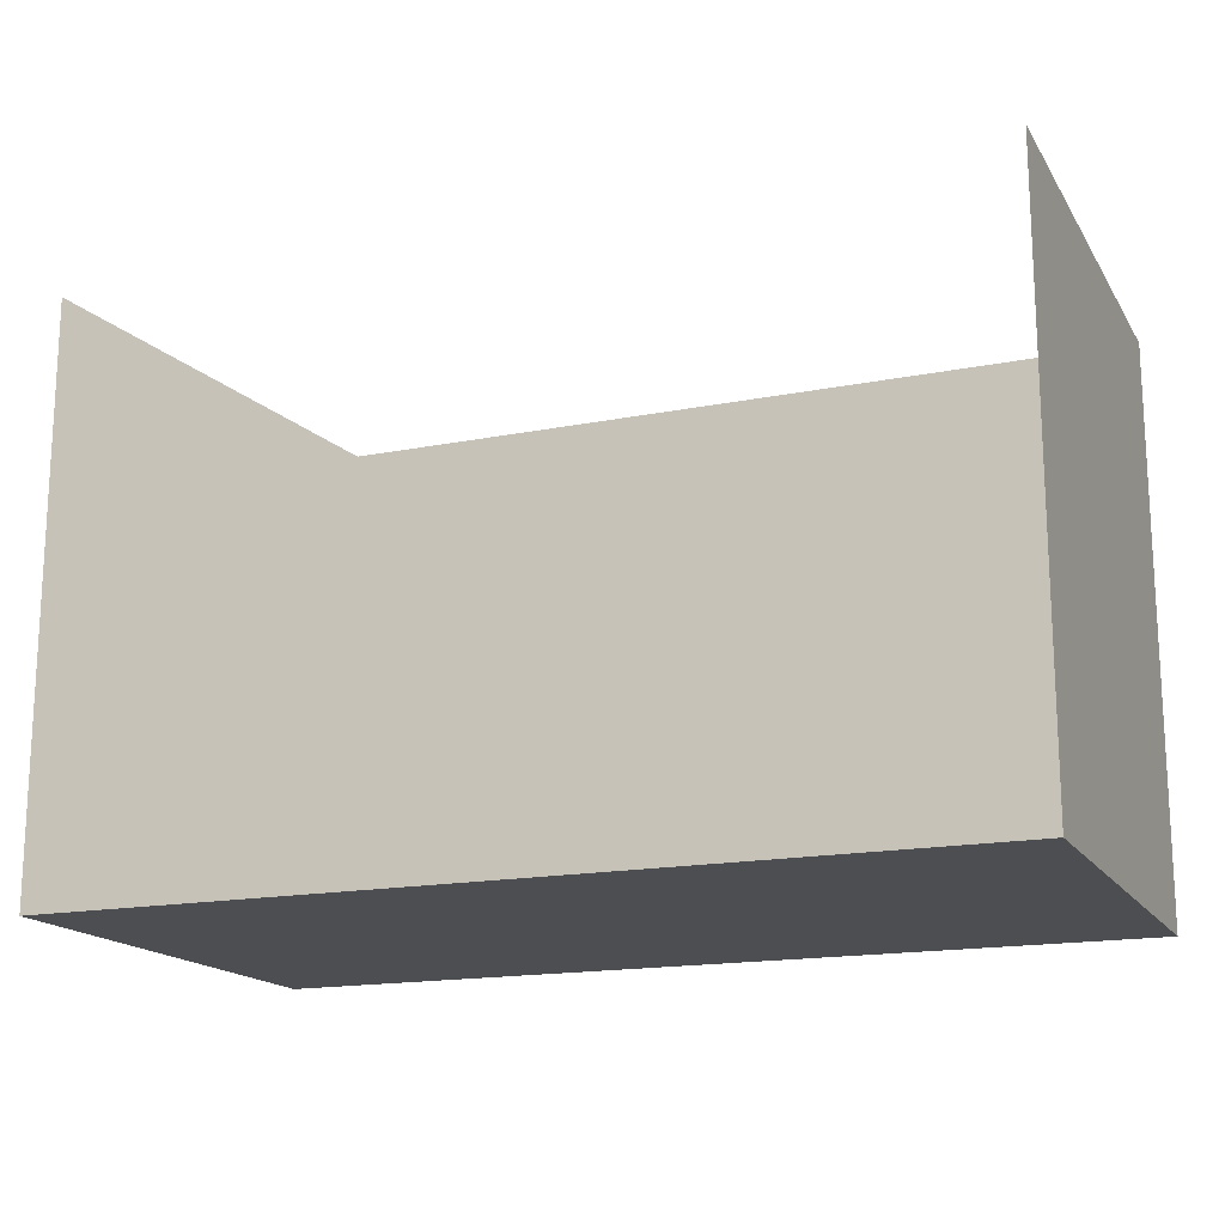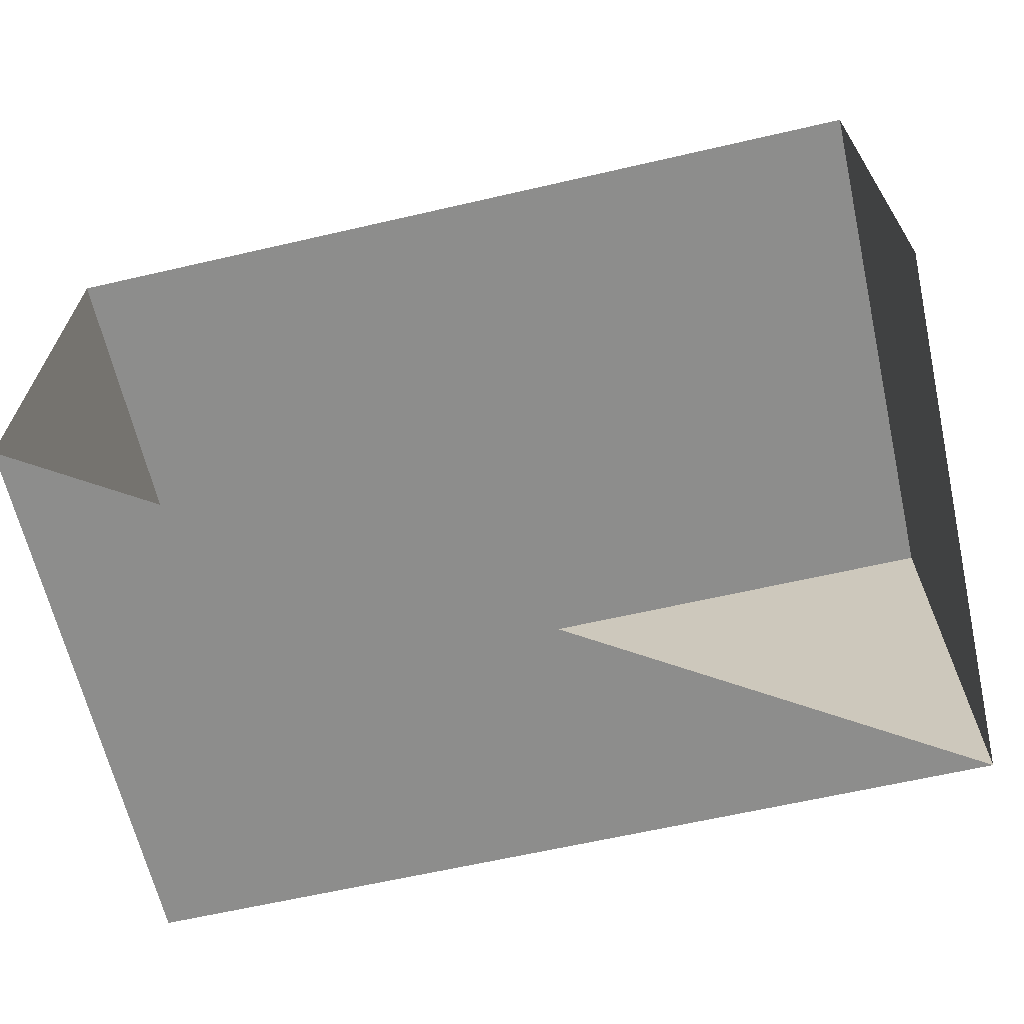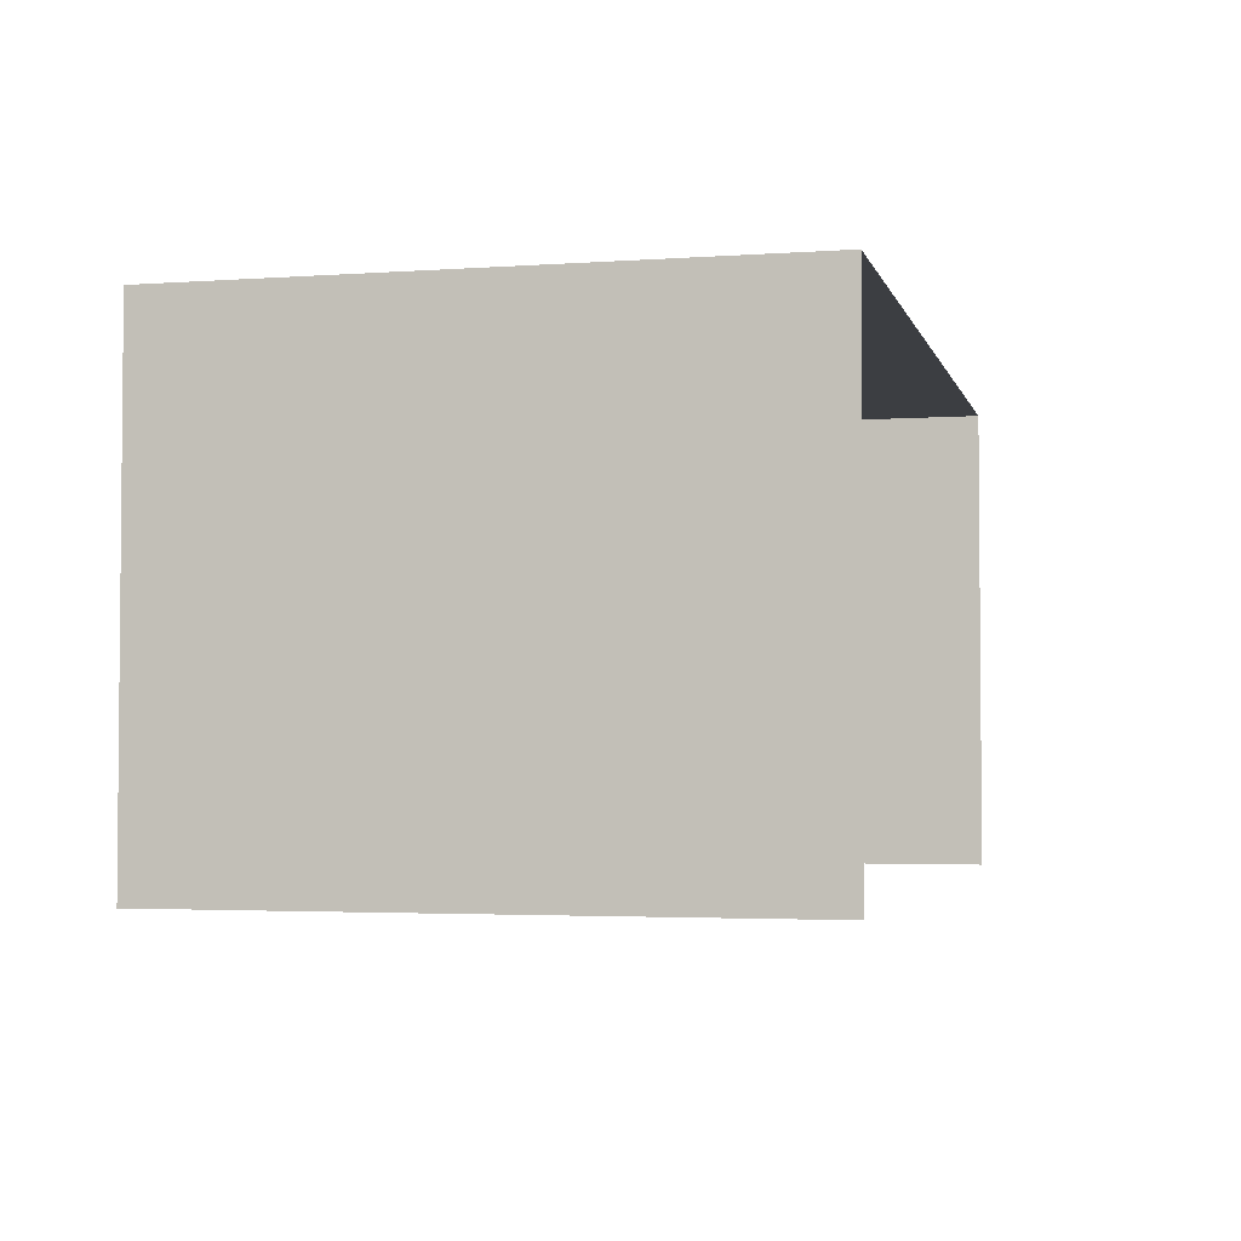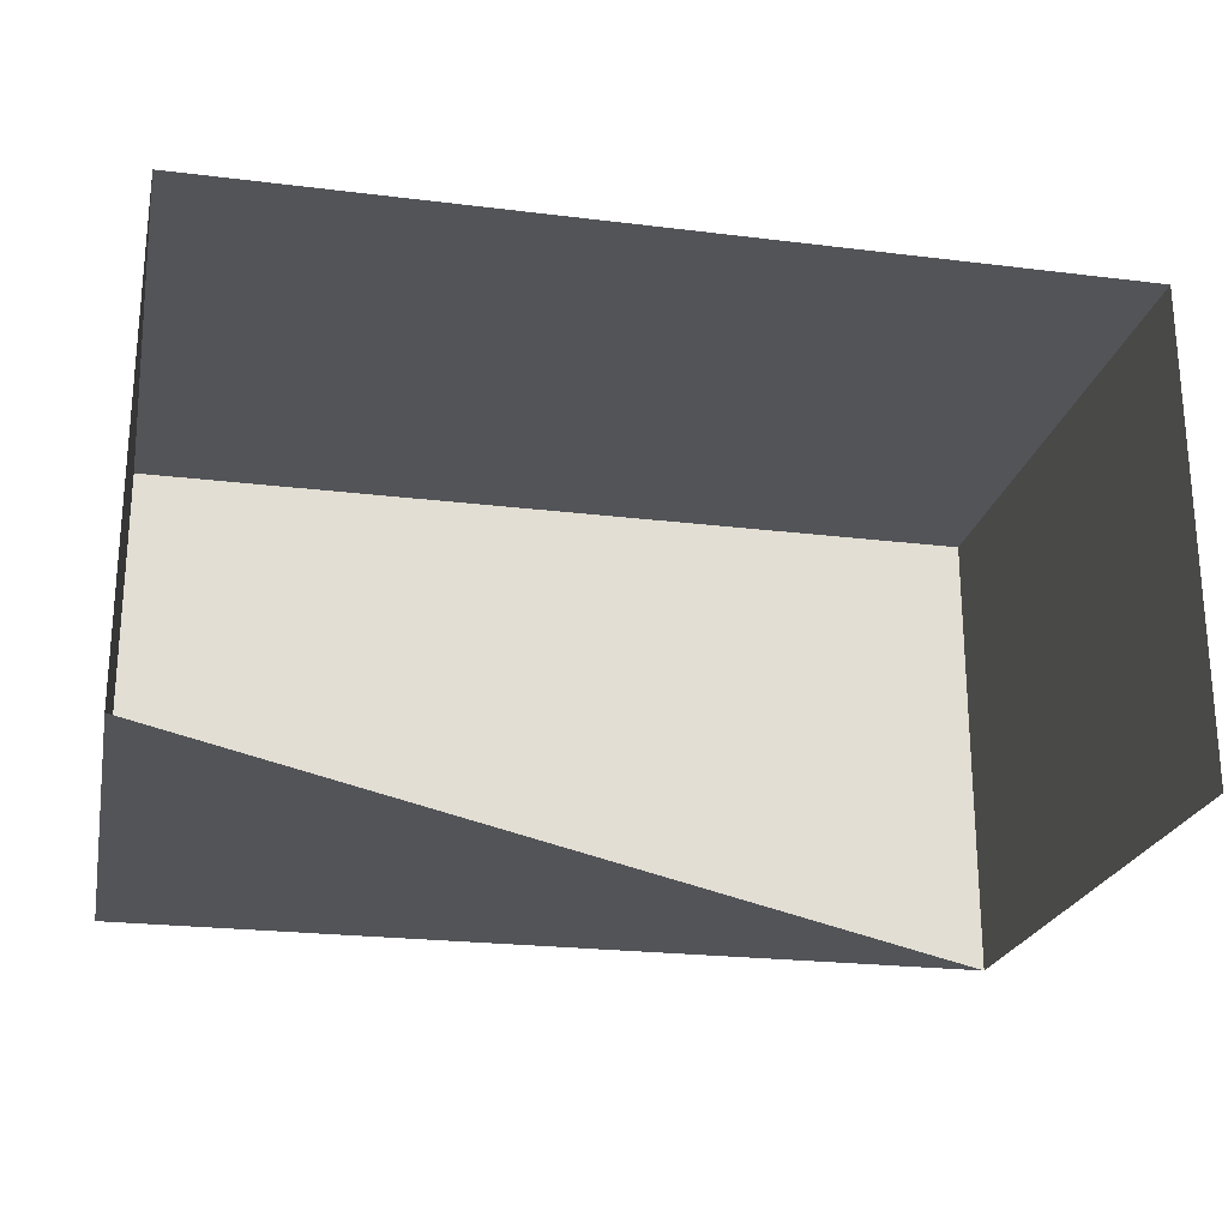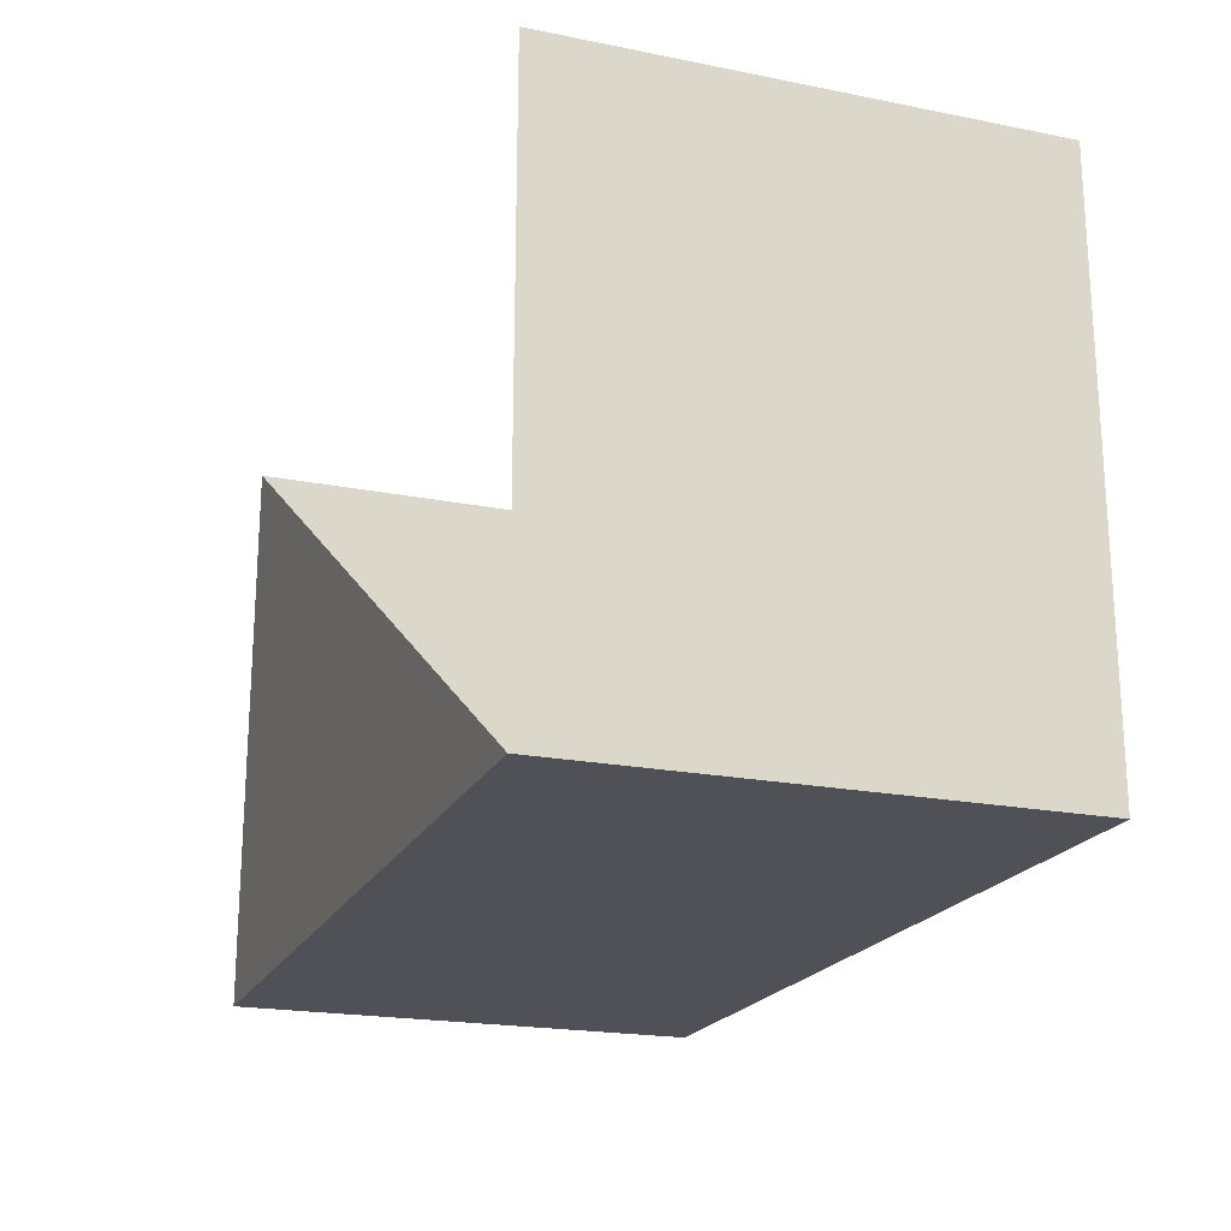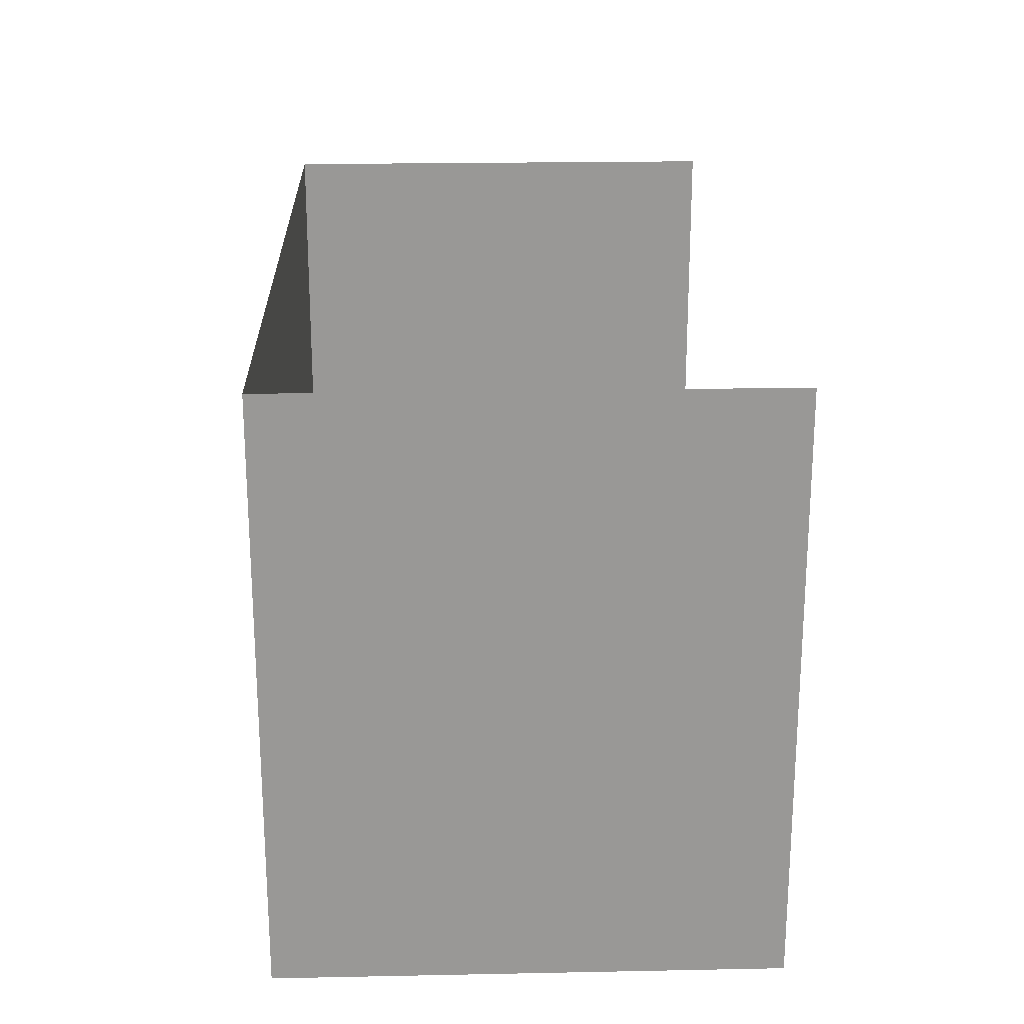
<metadata>
{"format":"obj","ext":"obj","renderer":"f3d","projection":"perspective","resolution":1024,"background":"white","views":[{"elev":-16.6,"azim":22.0,"up":"+Z"},{"elev":-64.5,"azim":13.0,"up":"+Y"},{"elev":-3.1,"azim":-76.4,"up":"+Y"},{"elev":-23.2,"azim":-11.8,"up":"+Y"},{"elev":-20.4,"azim":70.1,"up":"+Z"},{"elev":21.6,"azim":-92.0,"up":"+Z"}]}
</metadata>
<code>
v -0.7579 0.4014 -0.5031
v -0.7579 -0.4248 0.4838
v -0.7579 0.4014 0.4838
v -0.7579 -0.4248 -0.5031
v -0.7579 -0.4248 -0.5031
v -0.7579 0.4014 -0.5031
v -0.7579 -0.4248 0.4838
v -0.7579 0.4014 0.4838
v 0.789 -0.4248 -0.5031
v -0.7579 -0.4248 0.4838
v -0.7579 -0.4248 -0.5031
v 0.789 -0.4248 -0.5031
v -0.7579 -0.4248 0.4838
v -0.7579 -0.4248 -0.5031
v 0.789 0.4014 0.4838
v -0.7579 0.4014 -0.5031
v -0.7579 0.4014 0.4838
v 0.789 0.4014 -0.5031
v 0.789 0.4014 -0.5031
v 0.789 0.4014 0.4838
v -0.7579 0.4014 -0.5031
v -0.7579 0.4014 0.4838
v -0.7579 0.4014 -0.5031
v 0.789 -0.4248 -0.5031
v -0.7579 -0.4248 -0.5031
v 0.789 0.4014 -0.5031
v 0.789 0.4014 -0.5031
v -0.7579 0.4014 -0.5031
v 0.789 -0.4248 -0.5031
v -0.7579 -0.4248 -0.5031
v 0.789 -0.4248 -0.5031
v 0.789 0.4014 0.4838
v 0.789 -0.4248 0.4838
v 0.789 0.4014 -0.5031
v 0.789 0.4014 -0.5031
v 0.789 -0.4248 -0.5031
v 0.789 0.4014 0.4838
v 0.789 -0.4248 0.4838
f 1 2 3
f 2 1 4
f 5 6 7
f 8 7 6
f 9 10 11
f 14 13 12
f 15 16 17
f 16 15 18
f 19 20 21
f 22 21 20
f 23 24 25
f 24 23 26
f 27 28 29
f 30 29 28
f 31 32 33
f 32 31 34
f 35 36 37
f 38 37 36

</code>
